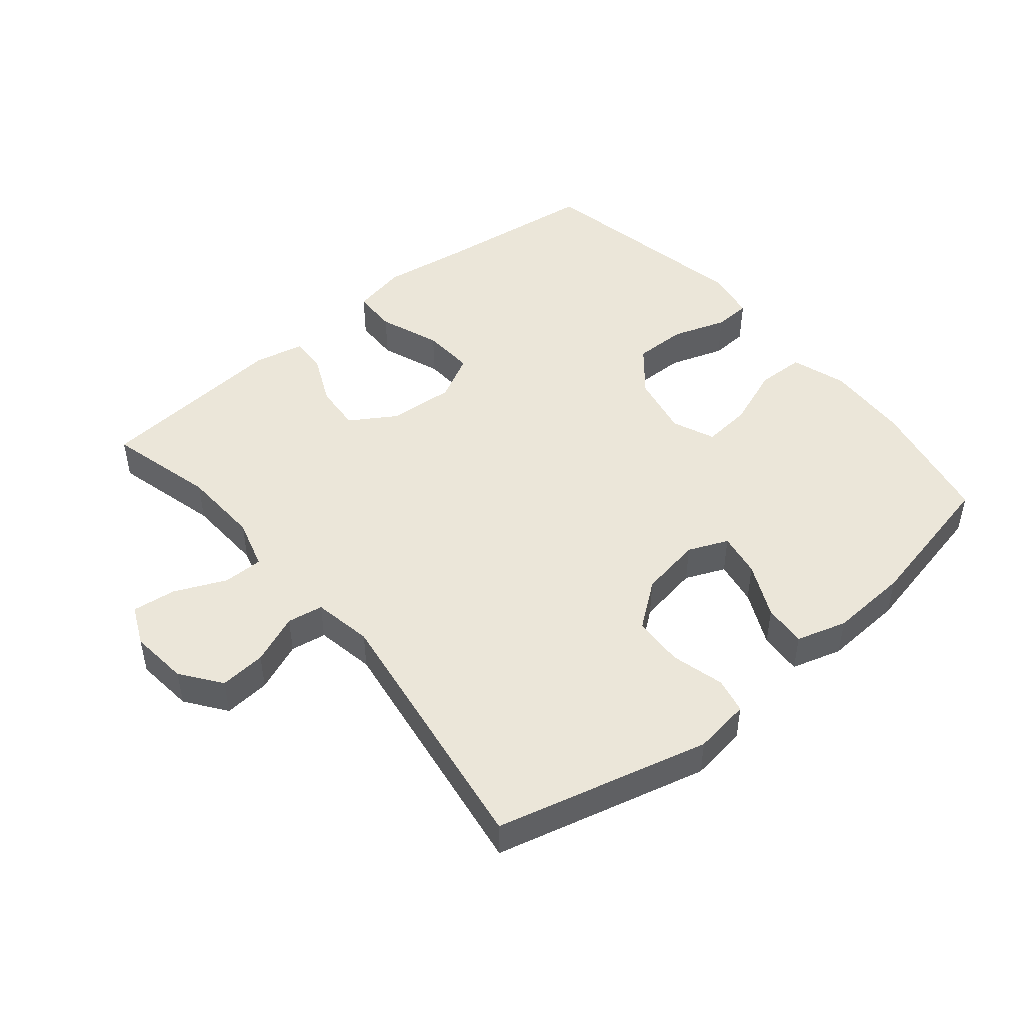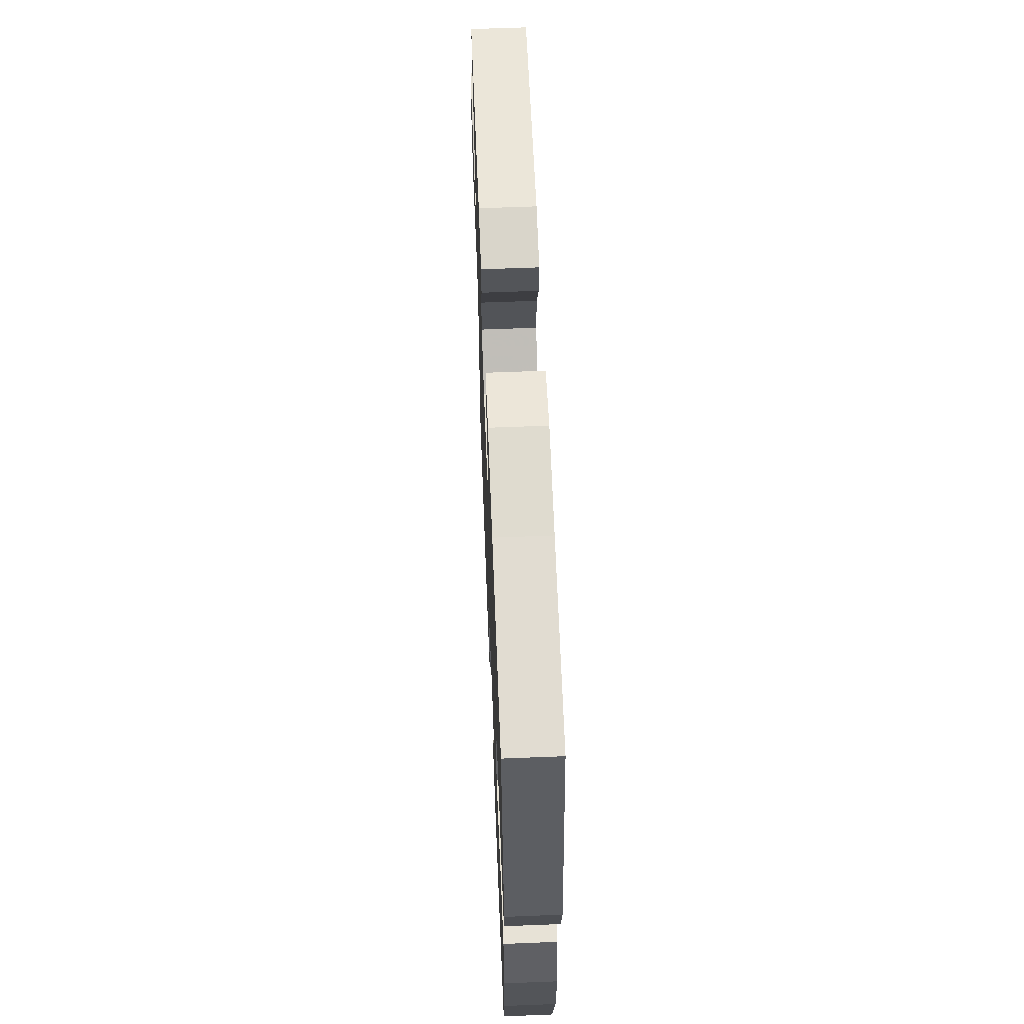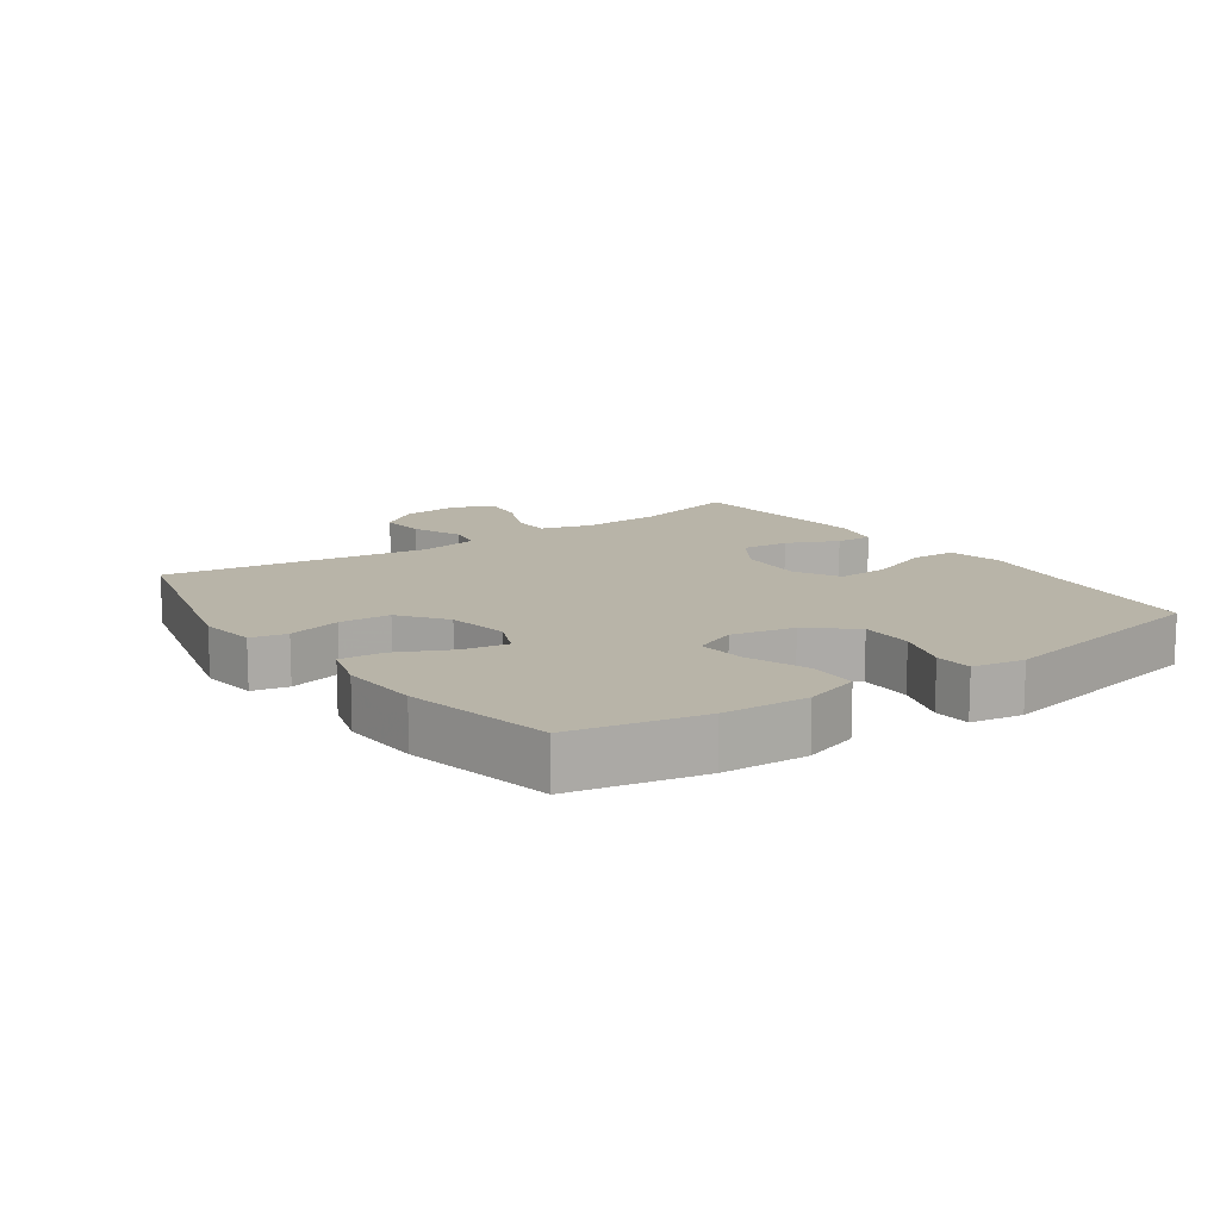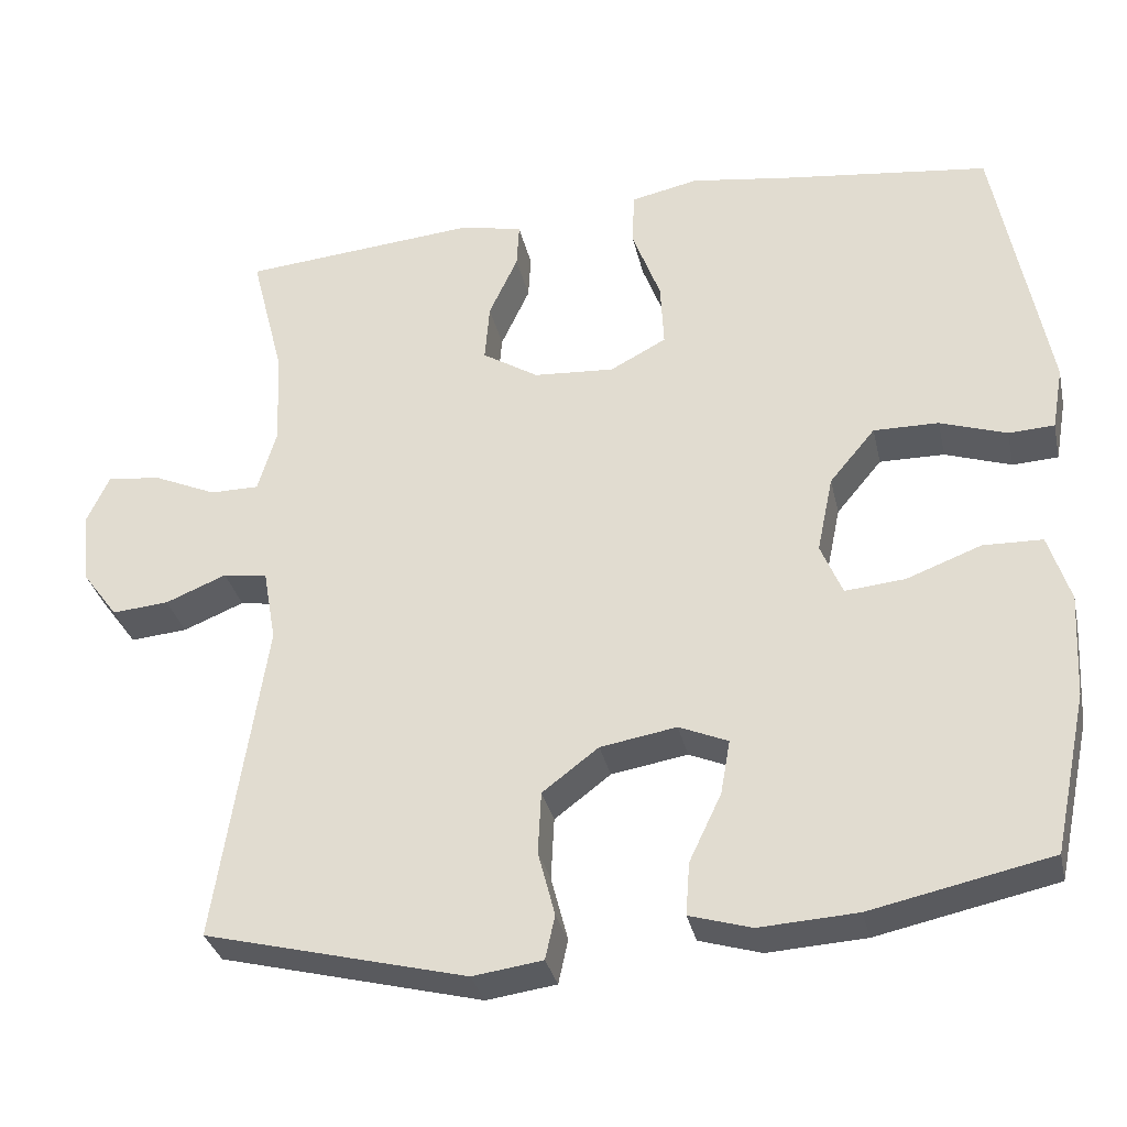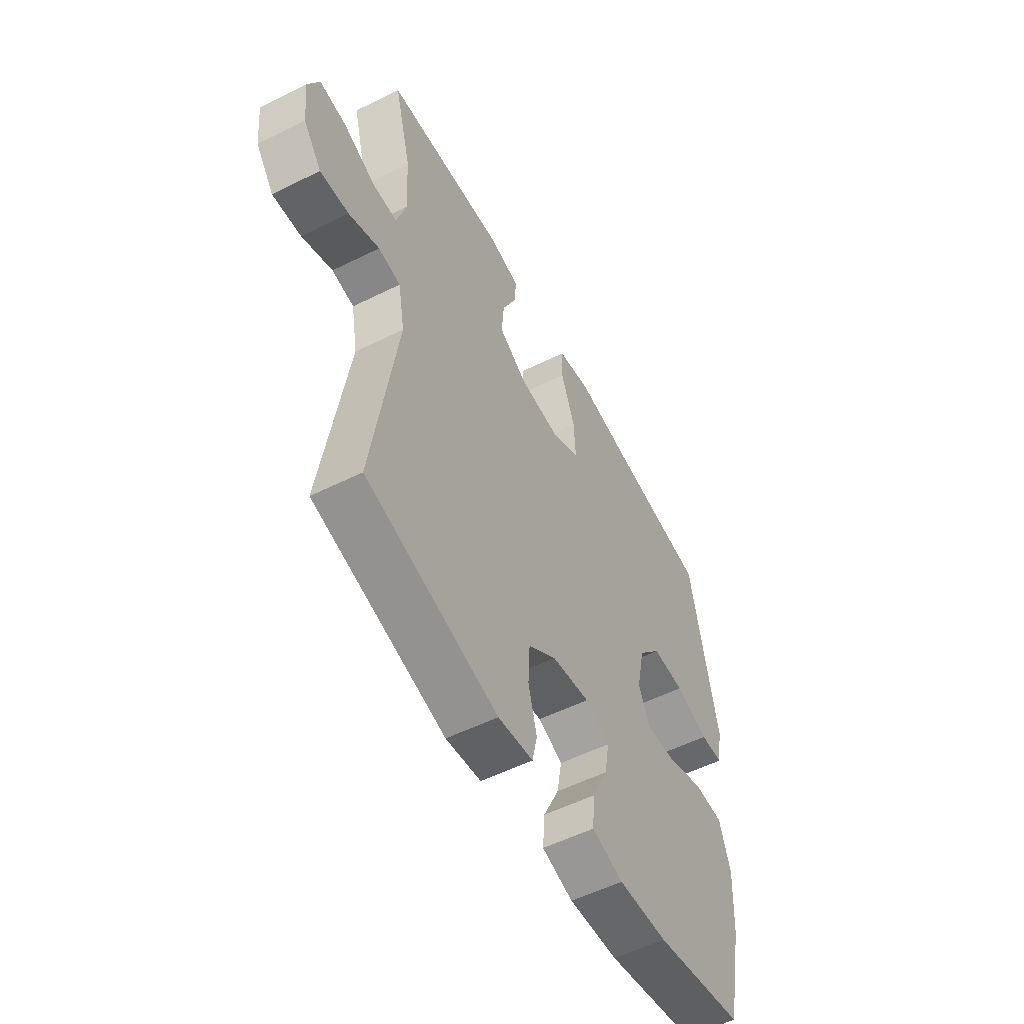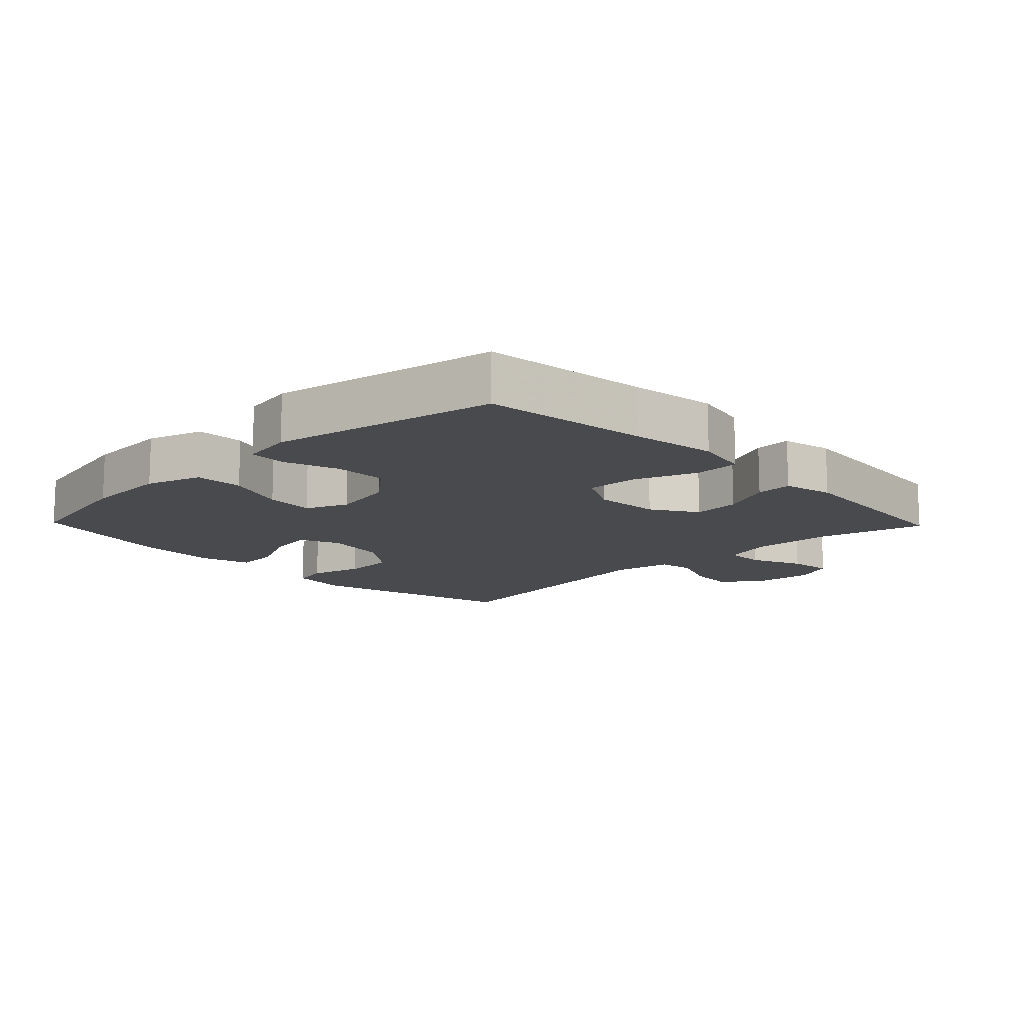
<metadata>
{"format":"obj","ext":"obj","renderer":"f3d","projection":"perspective","resolution":1024,"background":"white","views":[{"elev":47.4,"azim":140.2,"up":"+Y"},{"elev":62.2,"azim":-92.3,"up":"+Z"},{"elev":13.0,"azim":-125.2,"up":"+Y"},{"elev":-32.6,"azim":-167.6,"up":"+Z"},{"elev":-54.9,"azim":117.7,"up":"+Z"},{"elev":-13.0,"azim":-46.0,"up":"+Y"}]}
</metadata>
<code>
v 0.5 0.07 -0.5
v 0.174 0.07 -0.583
v 0.087 0.07 -0.571
v 0.075 0.07 -0.516
v 0.096 0.07 -0.435
v 0.092 0.07 -0.357
v 0.022 0.07 -0.304
v -0.073 0.07 -0.288
v -0.134 0.07 -0.314
v -0.122 0.07 -0.382
v -0.082 0.07 -0.466
v -0.077 0.07 -0.532
v -0.154 0.07 -0.555
v -0.276 0.07 -0.548
v -0.5 0.07 -0.5
v -0.542 0.07 -0.301
v -0.549 0.07 -0.171
v -0.522 0.07 -0.086
v -0.448 0.07 -0.084
v -0.355 0.07 -0.119
v -0.28 0.07 -0.126
v -0.253 0.07 -0.061
v -0.273 0.07 0.035
v -0.33 0.07 0.103
v -0.411 0.07 0.102
v -0.494 0.07 0.074
v -0.551 0.07 0.077
v -0.565 0.07 0.156
v -0.5 0.07 0.5
v -0.247 0.07 0.531
v -0.116 0.07 0.55
v -0.032 0.07 0.532
v -0.03 0.07 0.463
v -0.065 0.07 0.369
v -0.069 0.07 0.288
v 0.001 0.07 0.251
v 0.102 0.07 0.258
v 0.172 0.07 0.302
v 0.166 0.07 0.375
v 0.13 0.07 0.453
v 0.127 0.07 0.509
v 0.204 0.07 0.526
v 0.5 0.07 0.5
v 0.458 0.07 0.335
v 0.453 0.07 0.214
v 0.476 0.07 0.136
v 0.537 0.07 0.136
v 0.616 0.07 0.171
v 0.683 0.07 0.179
v 0.711 0.07 0.118
v 0.702 0.07 0.028
v 0.657 0.07 -0.033
v 0.586 0.07 -0.027
v 0.51 0.07 0.004
v 0.455 0.07 -0.005
v 0.439 0.07 -0.096
v 0.5 0 -0.5
v 0.174 0 -0.583
v 0.087 0 -0.571
v 0.075 0 -0.516
v 0.096 0 -0.435
v 0.092 0 -0.357
v 0.022 0 -0.304
v -0.073 0 -0.288
v -0.134 0 -0.314
v -0.122 0 -0.382
v -0.082 0 -0.466
v -0.077 0 -0.532
v -0.154 0 -0.555
v -0.276 0 -0.548
v -0.5 0 -0.5
v -0.542 0 -0.301
v -0.549 0 -0.171
v -0.522 0 -0.086
v -0.448 0 -0.084
v -0.355 0 -0.119
v -0.28 0 -0.126
v -0.253 0 -0.061
v -0.273 0 0.035
v -0.33 0 0.103
v -0.411 0 0.102
v -0.494 0 0.074
v -0.551 0 0.077
v -0.565 0 0.156
v -0.5 0 0.5
v -0.247 0 0.531
v -0.116 0 0.55
v -0.032 0 0.532
v -0.03 0 0.463
v -0.065 0 0.369
v -0.069 0 0.288
v 0.001 0 0.251
v 0.102 0 0.258
v 0.172 0 0.302
v 0.166 0 0.375
v 0.13 0 0.453
v 0.127 0 0.509
v 0.204 0 0.526
v 0.5 0 0.5
v 0.458 0 0.335
v 0.453 0 0.214
v 0.476 0 0.136
v 0.537 0 0.136
v 0.616 0 0.171
v 0.683 0 0.179
v 0.711 0 0.118
v 0.702 0 0.028
v 0.657 0 -0.033
v 0.586 0 -0.027
v 0.51 0 0.004
v 0.455 0 -0.005
v 0.439 0 -0.096
f 52 53 54
f 51 52 54
f 50 51 54
f 49 50 54
f 48 49 54
f 47 48 54
f 46 47 54 55
f 45 46 55 56
f 42 43 44
f 41 42 44
f 40 41 44
f 39 40 44
f 44 45 56
f 39 44 56
f 38 39 56
f 32 33 34
f 31 32 34
f 30 31 34
f 30 34 35
f 29 30 35
f 28 29 35
f 27 28 35
f 26 27 35
f 25 26 35
f 24 25 35 36
f 18 19 20
f 17 18 20
f 16 17 20
f 15 16 20
f 14 15 20
f 13 14 20
f 12 13 20
f 11 12 20
f 10 11 20
f 9 10 20 21
f 8 9 21 22
f 3 4 5
f 2 3 5
f 1 2 5
f 56 1 5
f 56 5 6
f 38 56 6
f 37 38 6
f 37 6 7
f 36 37 7
f 24 36 7
f 23 24 7
f 7 8 22 23
f 110 109 108
f 110 108 107
f 110 107 106
f 110 106 105
f 110 105 104
f 110 104 103
f 111 110 103 102
f 112 111 102 101
f 100 99 98
f 100 98 97
f 100 97 96
f 100 96 95
f 112 101 100
f 112 100 95
f 112 95 94
f 90 89 88
f 90 88 87
f 90 87 86
f 91 90 86
f 91 86 85
f 91 85 84
f 91 84 83
f 91 83 82
f 91 82 81
f 92 91 81 80
f 76 75 74
f 76 74 73
f 76 73 72
f 76 72 71
f 76 71 70
f 76 70 69
f 76 69 68
f 76 68 67
f 76 67 66
f 77 76 66 65
f 78 77 65 64
f 61 60 59
f 61 59 58
f 61 58 57
f 61 57 112
f 62 61 112
f 62 112 94
f 62 94 93
f 63 62 93
f 63 93 92
f 63 92 80
f 63 80 79
f 79 78 64 63
f 1 57 58 2
f 2 58 59 3
f 3 59 60 4
f 4 60 61 5
f 5 61 62 6
f 6 62 63 7
f 7 63 64 8
f 8 64 65 9
f 9 65 66 10
f 10 66 67 11
f 11 67 68 12
f 12 68 69 13
f 13 69 70 14
f 14 70 71 15
f 15 71 72 16
f 16 72 73 17
f 17 73 74 18
f 18 74 75 19
f 19 75 76 20
f 20 76 77 21
f 21 77 78 22
f 22 78 79 23
f 23 79 80 24
f 24 80 81 25
f 25 81 82 26
f 26 82 83 27
f 27 83 84 28
f 28 84 85 29
f 29 85 86 30
f 30 86 87 31
f 31 87 88 32
f 32 88 89 33
f 33 89 90 34
f 34 90 91 35
f 35 91 92 36
f 36 92 93 37
f 37 93 94 38
f 38 94 95 39
f 39 95 96 40
f 40 96 97 41
f 41 97 98 42
f 42 98 99 43
f 43 99 100 44
f 44 100 101 45
f 45 101 102 46
f 46 102 103 47
f 47 103 104 48
f 48 104 105 49
f 49 105 106 50
f 50 106 107 51
f 51 107 108 52
f 52 108 109 53
f 53 109 110 54
f 54 110 111 55
f 55 111 112 56
f 56 112 57 1

</code>
